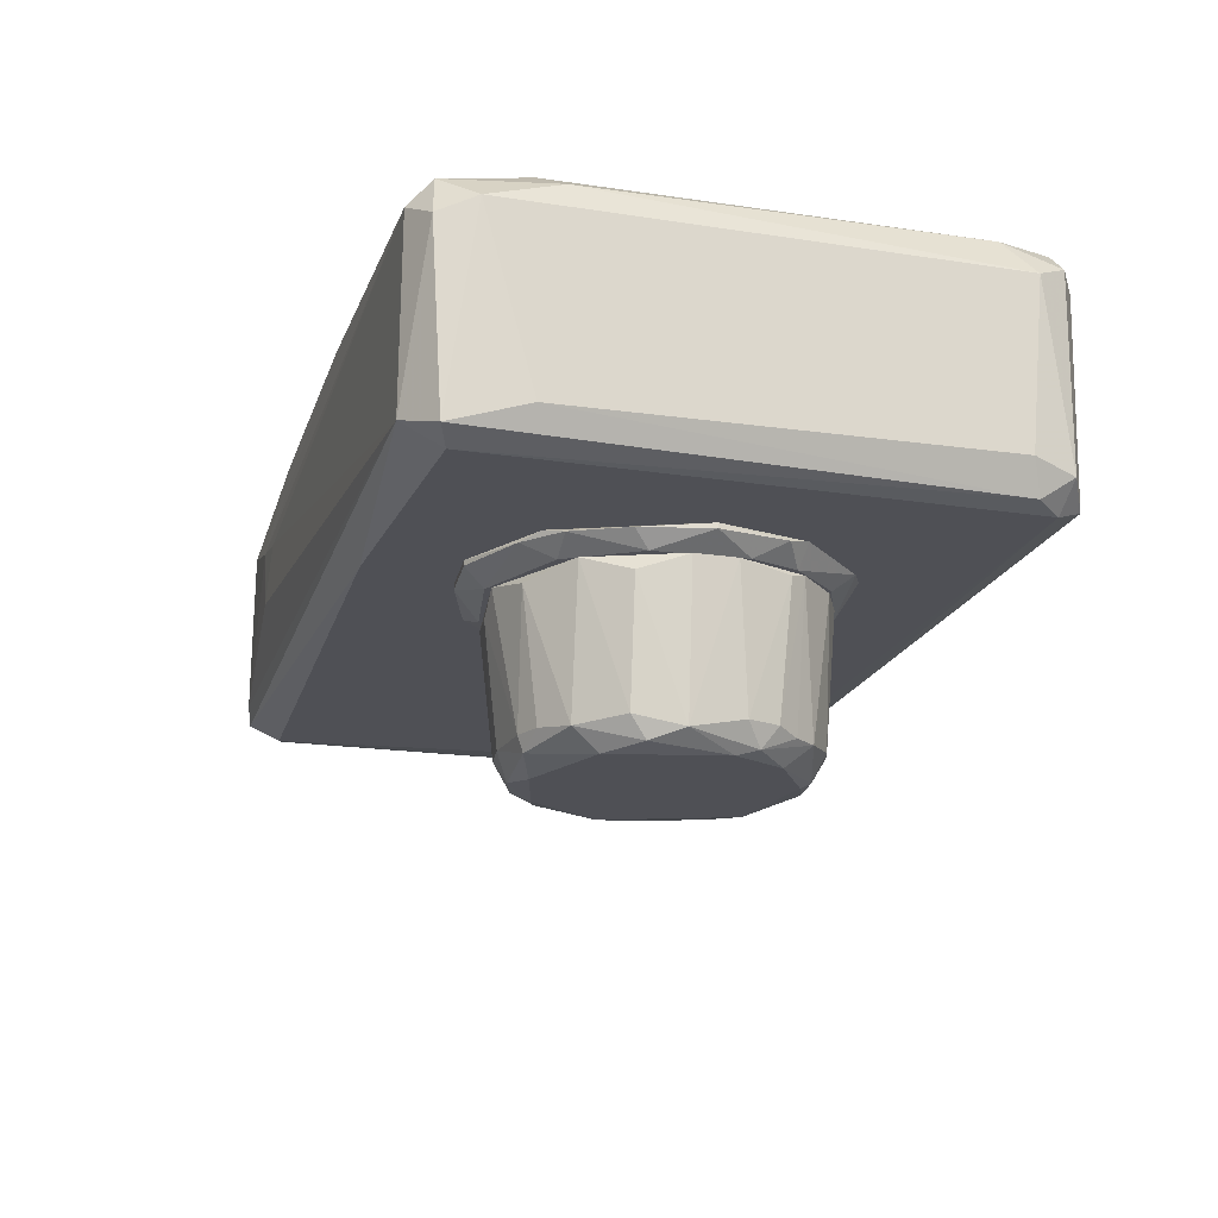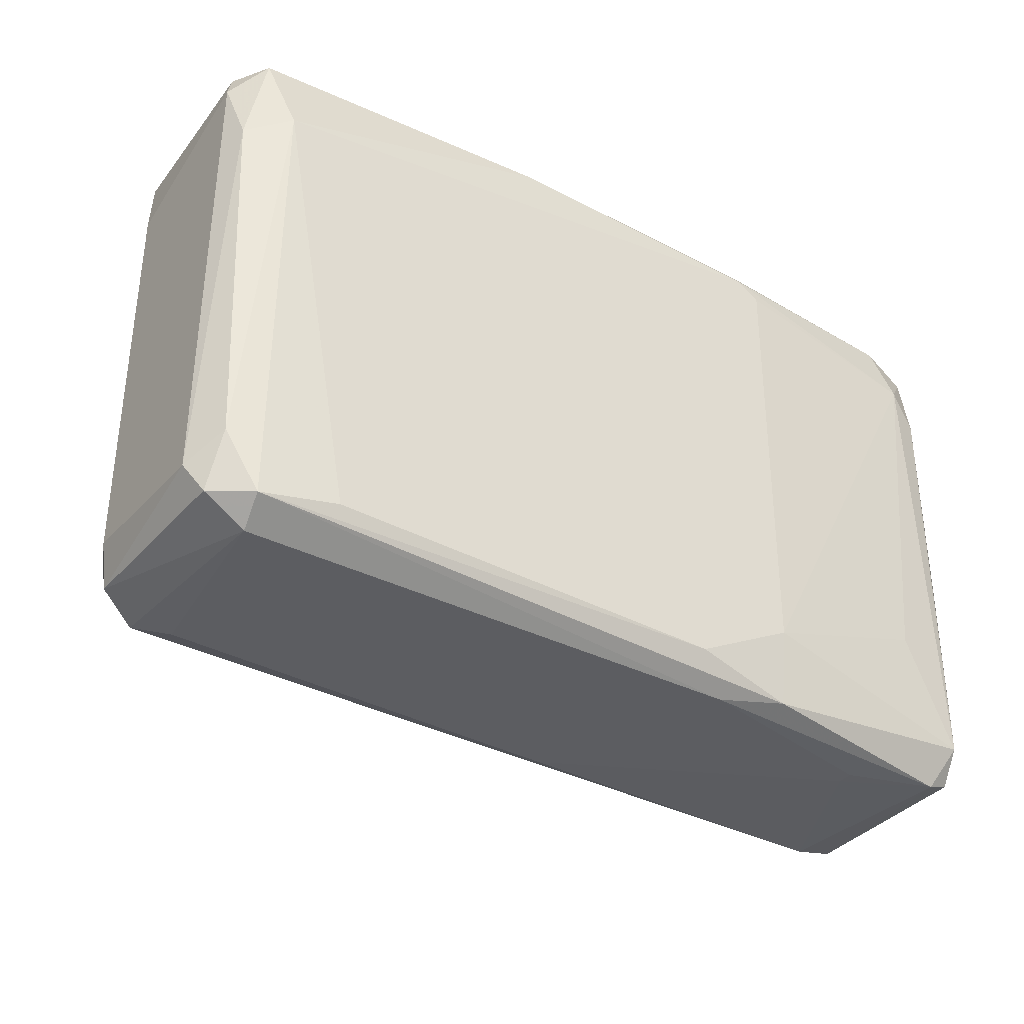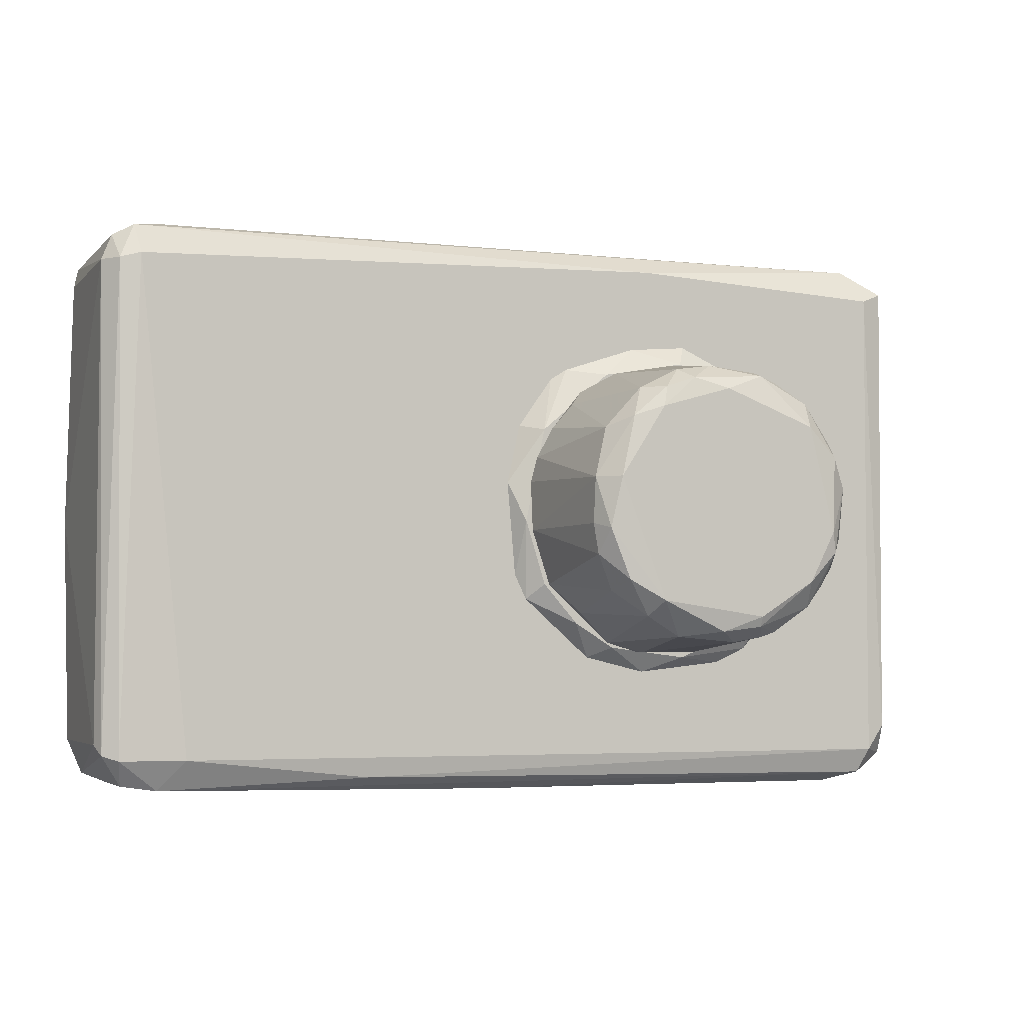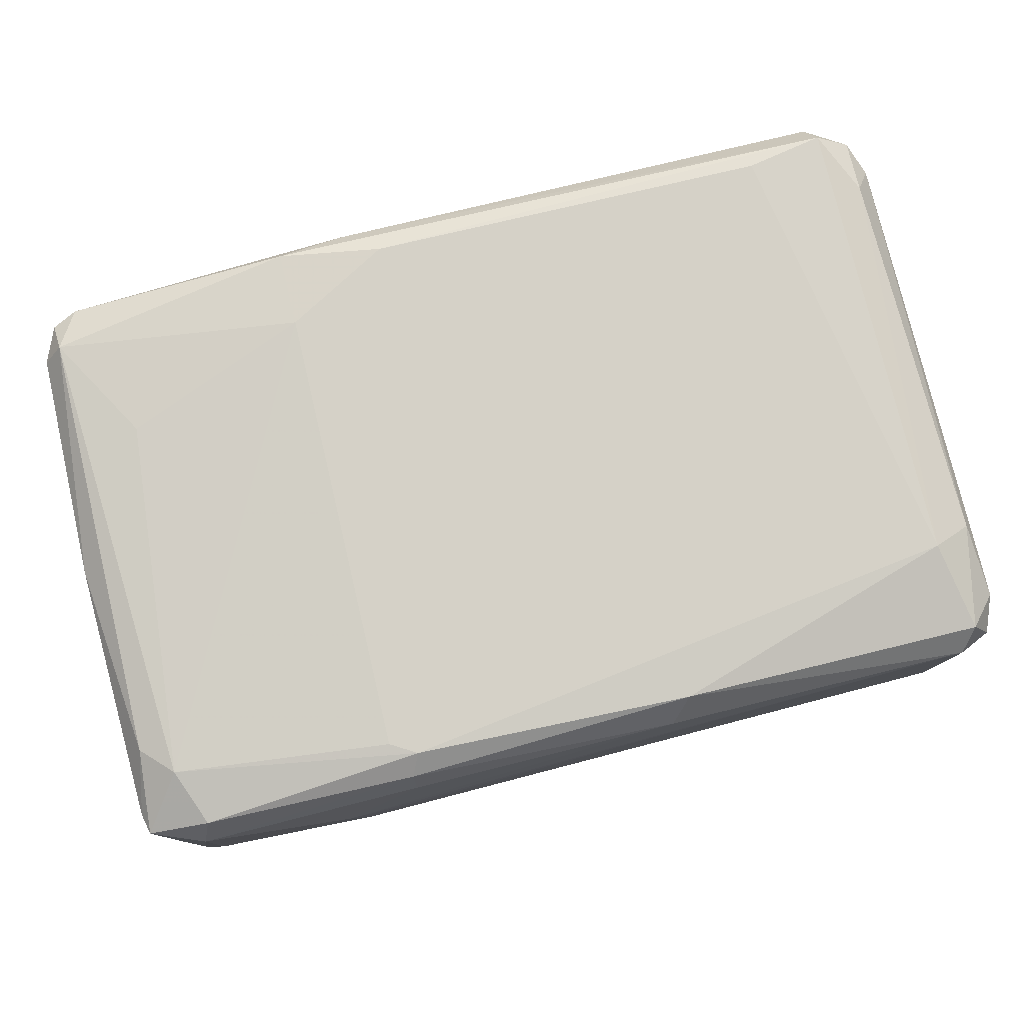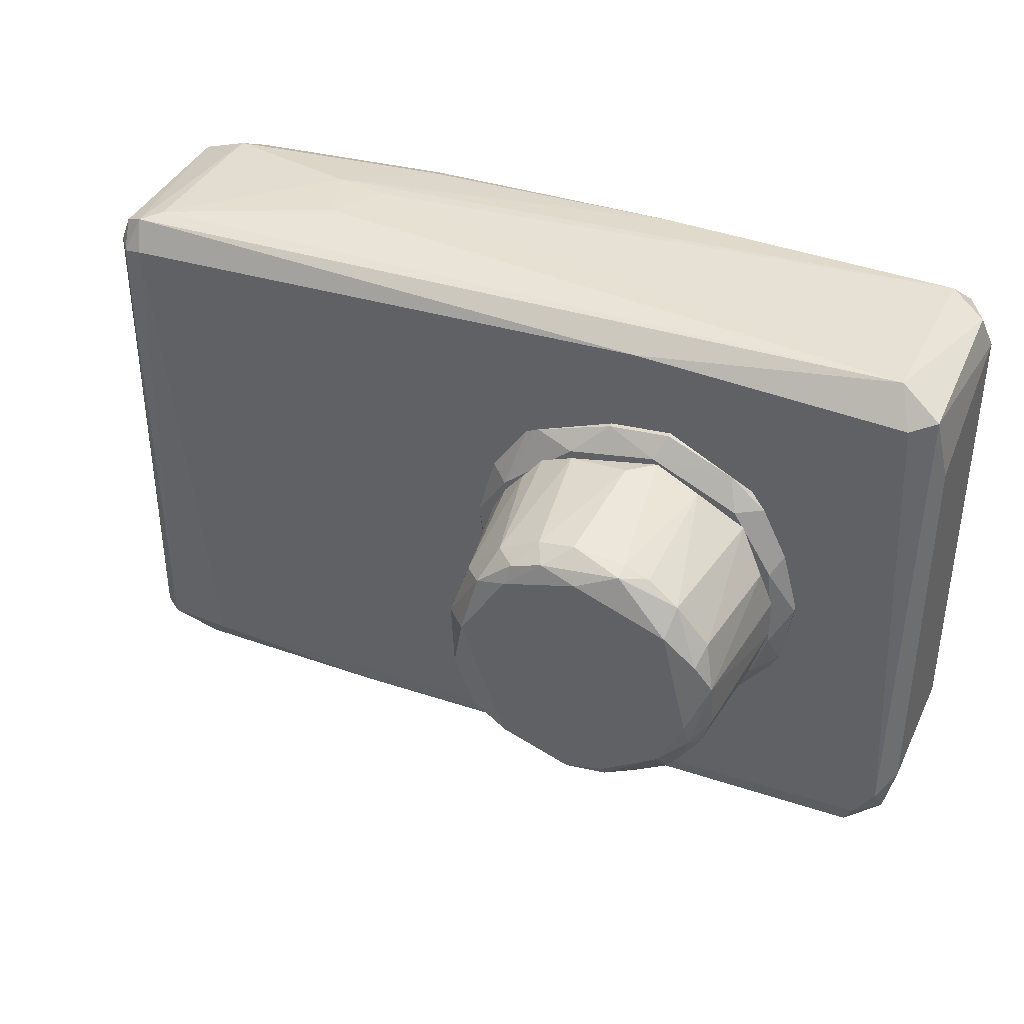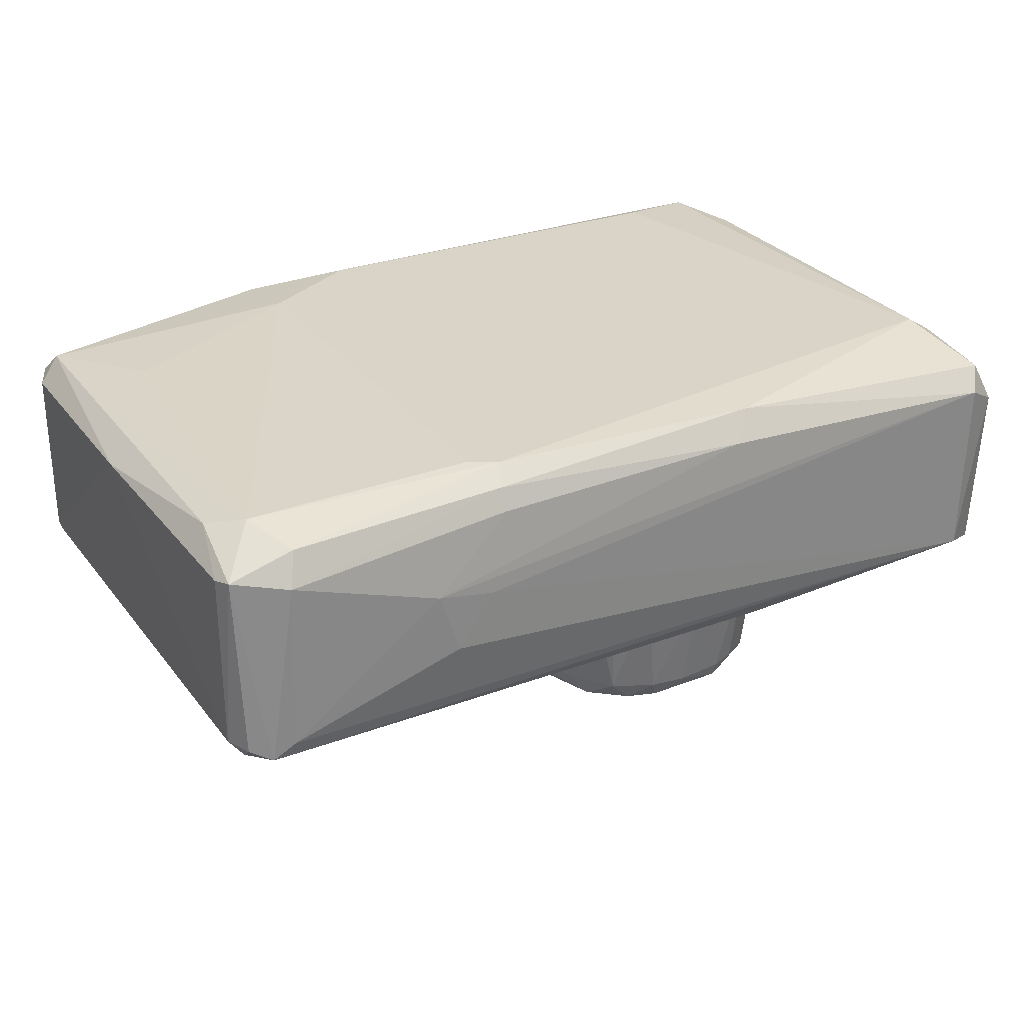
<metadata>
{"format":"obj","ext":"obj","renderer":"f3d","projection":"perspective","resolution":1024,"background":"white","views":[{"elev":-19.3,"azim":73.8,"up":"+Y"},{"elev":-36.7,"azim":146.2,"up":"+Z"},{"elev":-4.0,"azim":-20.7,"up":"+Z"},{"elev":79.2,"azim":-13.9,"up":"+Y"},{"elev":38.5,"azim":22.8,"up":"+Z"},{"elev":28.4,"azim":-29.8,"up":"+Y"}]}
</metadata>
<code>
o convex_0
v -0.02513 0.004051 0.03576
v -0.03986 0.007731 -0.03481
v -0.03986 0.009573 -0.03481
v 0.05157 0.01142 -0.02806
v 0.04727 -0.01252 -0.03052
v 0.04788 0.01448 0.03207
v -0.05152 -0.01252 0.03024
v 0.05034 -0.01129 0.03146
v -0.05029 0.01571 0.02594
v -0.05336 -0.0119 -0.03051
v 0.04543 0.01693 -0.03235
v -0.05336 0.01448 -0.02928
v -0.02145 0.01755 0.03085
v -0.0552 0.01203 0.03207
v 0.04236 -0.008221 -0.03481
v -0.0239 0.01755 -0.02437
v 0.04543 0.01755 0.02164
v 0.04543 -0.009448 0.03453
v -0.05459 -0.009448 0.03269
v 0.04727 -0.01252 0.03024
v -0.04845 -0.01006 -0.0342
v -0.05581 -0.008833 -0.02867
v 0.04605 0.01203 0.03453
v 0.05157 0.01142 0.02839
v 0.05157 -0.008221 -0.02622
v 0.04482 0.01326 -0.03481
v -0.0239 0.01633 -0.03358
v -0.05644 0.01203 -0.001051
v -0.04539 -0.01252 -0.03052
v -0.04907 0.0108 0.03453
v -0.05214 -0.01067 0.03391
v -0.05581 -0.009448 0.02962
v -0.05397 0.01141 -0.03296
v 0.03622 0.01755 -0.03052
v 0.04605 -0.01129 -0.03358
v 0.01168 0.01693 0.03207
v 0.04911 0.01571 -0.02499
v -0.02943 -0.002083 0.03576
v 0.05157 -0.008836 0.02287
v -0.05581 0.01141 -0.02867
v -0.02268 0.01326 0.03453
v 0.01475 -0.01252 0.03207
v 0.05034 -0.009448 -0.03112
v 0.05034 0.01448 0.01981
v -0.04784 0.01448 0.03269
v -0.006724 -0.008836 -0.03481
v 0.04972 -0.0119 -0.02744
v -0.05091 0.01203 -0.0342
v -0.05397 0.01448 0.02225
v -0.01592 0.01448 -0.03481
v 0.05034 0.009573 0.03269
v -0.05275 -0.009448 -0.03358
v -0.01163 0.01755 -0.03112
v -0.046 0.01571 -0.01639
v -0.02268 -0.0119 -0.03297
v 0.04972 0.01326 -0.03173
v -0.04968 -0.008833 0.03453
v -0.05581 0.01141 0.02962
v -0.05397 -0.0119 0.02962
v -0.0552 -0.01067 -0.02989
v -0.02452 0.01755 0.02901
v 0.009219 0.01387 0.03453
v -0.02268 0.01571 0.0333
v -0.03189 0.005276 0.03576
f 62 41 64
f 2 3 15
f 16 13 17
f 7 5 20
f 8 18 20
f 1 18 23
f 4 24 25
f 15 3 26
f 12 16 27
f 5 7 29
f 7 10 29
f 10 21 29
f 14 19 31
f 30 14 31
f 19 14 32
f 28 22 32
f 16 17 34
f 17 11 34
f 15 26 35
f 17 13 36
f 6 17 36
f 23 6 36
f 11 17 37
f 18 1 38
f 24 8 39
f 25 24 39
f 28 12 40
f 22 28 40
f 33 22 40
f 12 33 40
f 7 20 42
f 20 18 42
f 18 31 42
f 31 7 42
f 4 25 43
f 5 35 43
f 35 26 43
f 17 6 44
f 24 4 44
f 6 24 44
f 4 37 44
f 37 17 44
f 13 9 45
f 9 14 45
f 14 30 45
f 2 15 46
f 21 2 46
f 15 35 46
f 35 21 46
f 20 5 47
f 8 20 47
f 39 8 47
f 25 39 47
f 5 43 47
f 43 25 47
f 3 2 48
f 2 21 48
f 12 27 48
f 33 12 48
f 9 12 49
f 14 9 49
f 12 28 49
f 26 3 50
f 11 26 50
f 27 11 50
f 3 48 50
f 48 27 50
f 18 8 51
f 6 23 51
f 23 18 51
f 8 24 51
f 24 6 51
f 21 10 52
f 48 21 52
f 33 48 52
f 27 16 53
f 11 27 53
f 16 34 53
f 34 11 53
f 12 9 54
f 9 16 54
f 16 12 54
f 5 29 55
f 29 21 55
f 21 35 55
f 35 5 55
f 26 11 56
f 37 4 56
f 11 37 56
f 4 43 56
f 43 26 56
f 31 18 57
f 30 31 57
f 18 38 57
f 32 14 58
f 28 32 58
f 14 49 58
f 49 28 58
f 10 7 59
f 7 31 59
f 31 19 59
f 19 32 59
f 59 32 60
f 32 22 60
f 22 33 60
f 52 10 60
f 33 52 60
f 10 59 60
f 9 13 61
f 16 9 61
f 13 16 61
f 23 36 62
f 41 62 63
f 36 13 63
f 30 41 63
f 13 45 63
f 45 30 63
f 62 36 63
f 1 23 64
f 38 1 64
f 41 30 64
f 30 57 64
f 57 38 64
f 23 62 64
o convex_1
v 0.01905 -0.01497 0.01919
v 0.0123 -0.0162 -0.01762
v 0.0123 -0.01497 -0.01762
v 0.03439 -0.01497 -0.00228
v 0.02702 -0.034 0.009983
v -0.00059 -0.03154 0.003237
v 0.02027 -0.03338 -0.01455
v -0.002428 -0.01497 0.003849
v 0.008006 -0.03338 0.01428
v 0.003097 -0.03338 -0.009034
v 0.02948 -0.03154 -0.009646
v 0.02702 -0.01497 -0.01455
v 0.004323 -0.01497 0.01551
v 2.6e-05 -0.01497 -0.009034
v 0.03009 -0.01497 0.01305
v 0.03254 -0.03215 0.002621
v 0.02089 -0.03277 0.01612
v 0.01046 -0.03093 -0.01578
v 0.01046 -0.03093 0.01673
v 0.001255 -0.03031 0.00937
v 0.001868 -0.034 0.003237
v 0.02702 -0.034 -0.00903
v 0.02764 -0.03154 0.01305
v 0.0215 -0.03093 -0.01578
v 2.6e-05 -0.03093 -0.005963
v 0.03316 -0.01682 0.008145
v 0.003097 -0.01804 -0.01271
v 0.03254 -0.01559 -0.008417
v 0.03254 -0.03093 -0.003509
v 0.00739 -0.034 -0.01149
v 0.02457 -0.0162 0.01735
v 0.02211 -0.01497 -0.01701
v 0.008619 -0.0162 0.01796
v -0.002428 -0.01559 -0.002284
v 0.005552 -0.03093 0.01428
v 2.6e-05 -0.0162 0.0106
v 0.02764 -0.03154 -0.0121
v 0.03132 -0.03093 0.008145
v 0.008006 -0.01497 -0.0164
v 0.006165 -0.03154 -0.01333
v 0.01598 -0.034 0.01428
v 0.01782 -0.03093 -0.0164
v 0.01475 -0.03093 0.01735
v 0.03009 -0.034 -0.002897
v 0.03439 -0.01497 0.002621
v 0.00371 -0.03338 0.0106
v 0.002481 -0.02909 -0.01026
v 0.01598 -0.01743 0.01919
v -0.001815 -0.01559 0.006916
v 0.02089 -0.03093 0.01673
v 0.01905 -0.0162 -0.01762
v 0.000639 -0.03338 -0.002897
v 0.02334 -0.03093 -0.01517
v 0.01537 -0.03338 -0.01517
v 0.03071 -0.03338 0.006304
v 0.03132 -0.03093 -0.007192
v 0.03132 -0.01497 -0.01026
v -0.00059 -0.03093 -0.002284
v 0.02027 -0.034 -0.01333
v 0.002481 -0.01682 0.01367
v 0.03071 -0.03338 -0.005351
v 0.00739 -0.034 0.01182
v 0.02396 -0.03093 0.01551
v 0.01168 -0.03338 0.01551
f 126 105 128
f 67 65 68
f 65 67 72
f 67 68 76
f 65 72 77
f 72 67 78
f 68 65 79
f 69 85 86
f 81 69 87
f 68 80 93
f 92 68 93
f 86 85 94
f 79 65 95
f 87 79 95
f 67 76 96
f 65 77 97
f 70 72 98
f 72 78 98
f 78 89 98
f 73 83 99
f 97 77 99
f 83 97 99
f 86 71 101
f 79 87 102
f 90 79 102
f 80 90 102
f 67 66 103
f 78 67 103
f 66 82 103
f 91 78 103
f 91 103 104
f 82 94 104
f 94 74 104
f 103 82 104
f 69 81 105
f 85 69 105
f 82 66 106
f 88 71 106
f 69 86 108
f 68 79 109
f 80 68 109
f 79 90 109
f 90 80 109
f 84 70 110
f 70 85 110
f 73 99 110
f 99 84 110
f 89 78 111
f 74 89 111
f 78 91 111
f 91 104 111
f 104 74 111
f 65 97 112
f 97 83 112
f 83 107 112
f 72 70 113
f 77 72 113
f 70 84 113
f 100 77 113
f 84 100 113
f 95 65 114
f 107 81 114
f 65 112 114
f 112 107 114
f 66 67 115
f 67 96 115
f 96 88 115
f 106 66 115
f 88 106 115
f 85 70 116
f 89 74 116
f 74 94 116
f 94 85 116
f 71 88 117
f 96 76 117
f 88 96 117
f 101 71 117
f 76 101 117
f 94 82 118
f 82 106 118
f 106 71 118
f 87 69 119
f 80 102 119
f 102 87 119
f 69 108 119
f 108 80 119
f 92 93 120
f 76 68 121
f 68 92 121
f 75 101 121
f 101 76 121
f 120 75 121
f 92 120 121
f 70 98 122
f 98 89 122
f 116 70 122
f 89 116 122
f 71 86 123
f 86 94 123
f 118 71 123
f 94 118 123
f 84 99 124
f 99 77 124
f 77 100 124
f 100 84 124
f 93 80 125
f 86 101 125
f 101 75 125
f 80 108 125
f 108 86 125
f 75 120 125
f 120 93 125
f 85 105 126
f 73 110 126
f 110 85 126
f 81 87 127
f 87 95 127
f 114 81 127
f 95 114 127
f 83 73 128
f 105 81 128
f 81 107 128
f 107 83 128
f 73 126 128
o convex_2
v -0.003653 -0.01252 -0.007806
v 0.03684 -0.01252 0.000783
v 0.03684 -0.01313 0.000783
v 0.0123 -0.01252 0.02165
v -0.000586 -0.01497 0.01059
v 0.01843 -0.01497 -0.01824
v 0.02886 -0.01497 0.01489
v 0.02457 -0.01252 -0.01885
v 0.03254 -0.01497 -0.009033
v 0.00371 -0.01497 -0.01394
v -0.003041 -0.01252 0.01121
v 0.03009 -0.01252 0.01674
v 0.006165 -0.01252 -0.01824
v 0.01843 -0.01497 0.0198
v -0.003041 -0.01497 -0.001058
v 0.003098 -0.01313 0.01858
v 0.03377 -0.01497 0.006913
v 0.03439 -0.01252 -0.00965
v 0.01966 -0.01313 0.02226
v 0.008003 -0.01497 0.01796
v 0.02825 -0.01313 -0.01701
v -0.004883 -0.01313 0.003846
v 0.01353 -0.01313 -0.02008
v -0.002428 -0.01313 -0.01088
v 0.035 -0.01313 0.008754
v 0.00862 -0.01497 -0.01701
v 0.02763 -0.01497 -0.01456
v 0.03439 -0.01497 -0.003511
v -0.000586 -0.01497 -0.009033
v 0.0123 -0.01313 0.02165
v 0.03561 -0.01313 -0.007192
v 0.001256 -0.01252 0.01735
v 0.03193 -0.01313 0.01489
v 0.02763 -0.01313 0.01858
v 0.01966 -0.01252 0.02226
f 147 162 163
f 130 129 132
f 133 134 135
f 129 130 136
f 135 134 137
f 134 133 138
f 132 129 139
f 130 132 140
f 129 136 141
f 133 135 142
f 138 133 143
f 135 137 145
f 136 130 146
f 133 142 148
f 144 133 148
f 134 136 149
f 136 146 149
f 146 137 149
f 139 129 150
f 133 139 150
f 129 143 150
f 143 133 150
f 136 134 151
f 141 136 151
f 129 141 152
f 141 138 152
f 143 129 152
f 131 130 153
f 130 140 153
f 145 131 153
f 134 138 154
f 138 141 154
f 151 134 154
f 141 151 154
f 137 134 155
f 134 149 155
f 149 137 155
f 131 145 156
f 145 137 156
f 138 143 157
f 152 138 157
f 143 152 157
f 132 144 158
f 147 132 158
f 142 147 158
f 148 142 158
f 144 148 158
f 130 131 159
f 146 130 159
f 137 146 159
f 131 156 159
f 156 137 159
f 132 139 160
f 139 133 160
f 144 132 160
f 133 144 160
f 135 145 161
f 153 140 161
f 145 153 161
f 142 135 162
f 147 142 162
f 135 161 162
f 161 140 162
f 140 132 163
f 132 147 163
f 162 140 163

</code>
